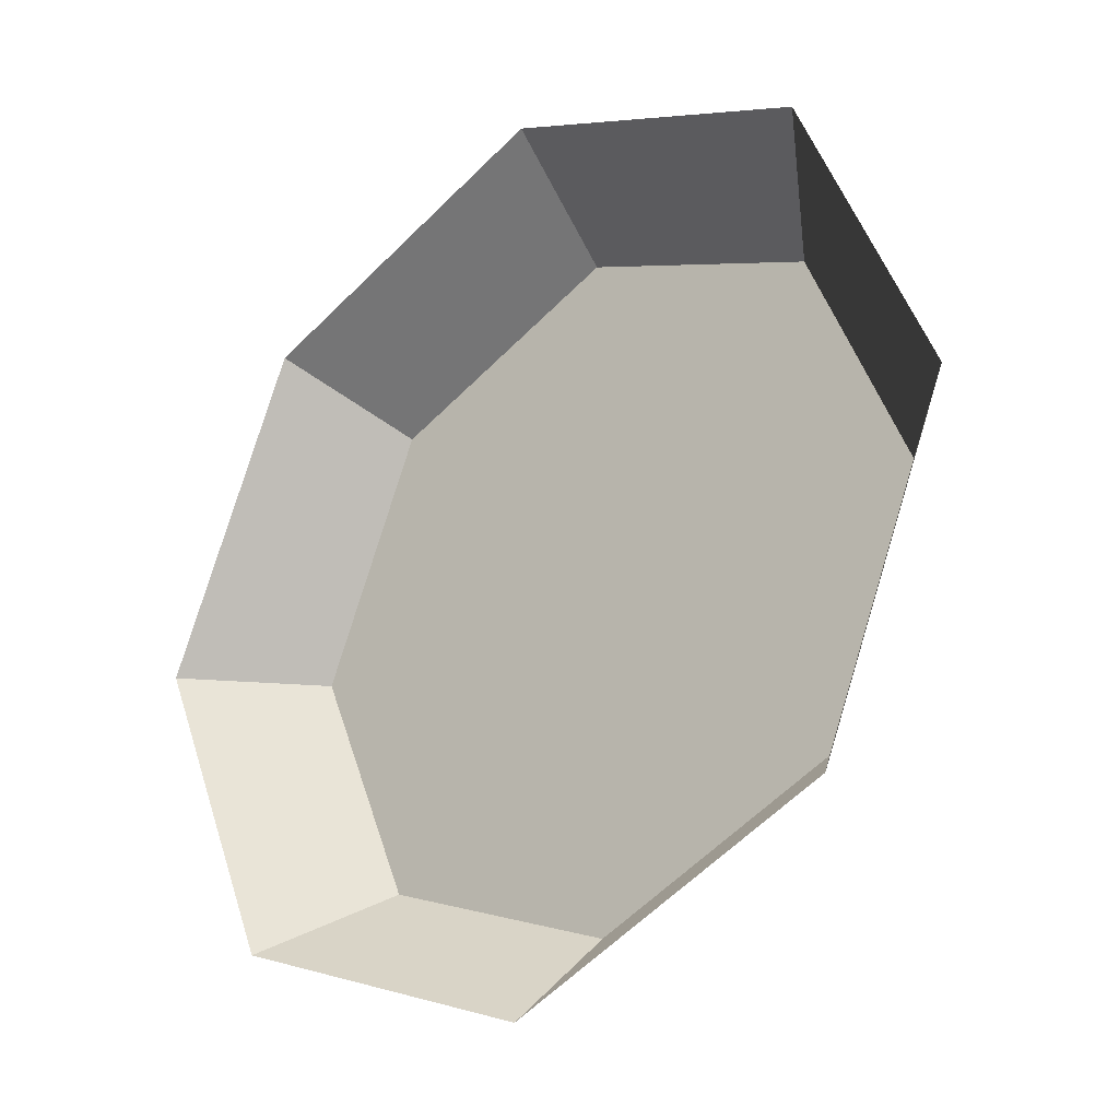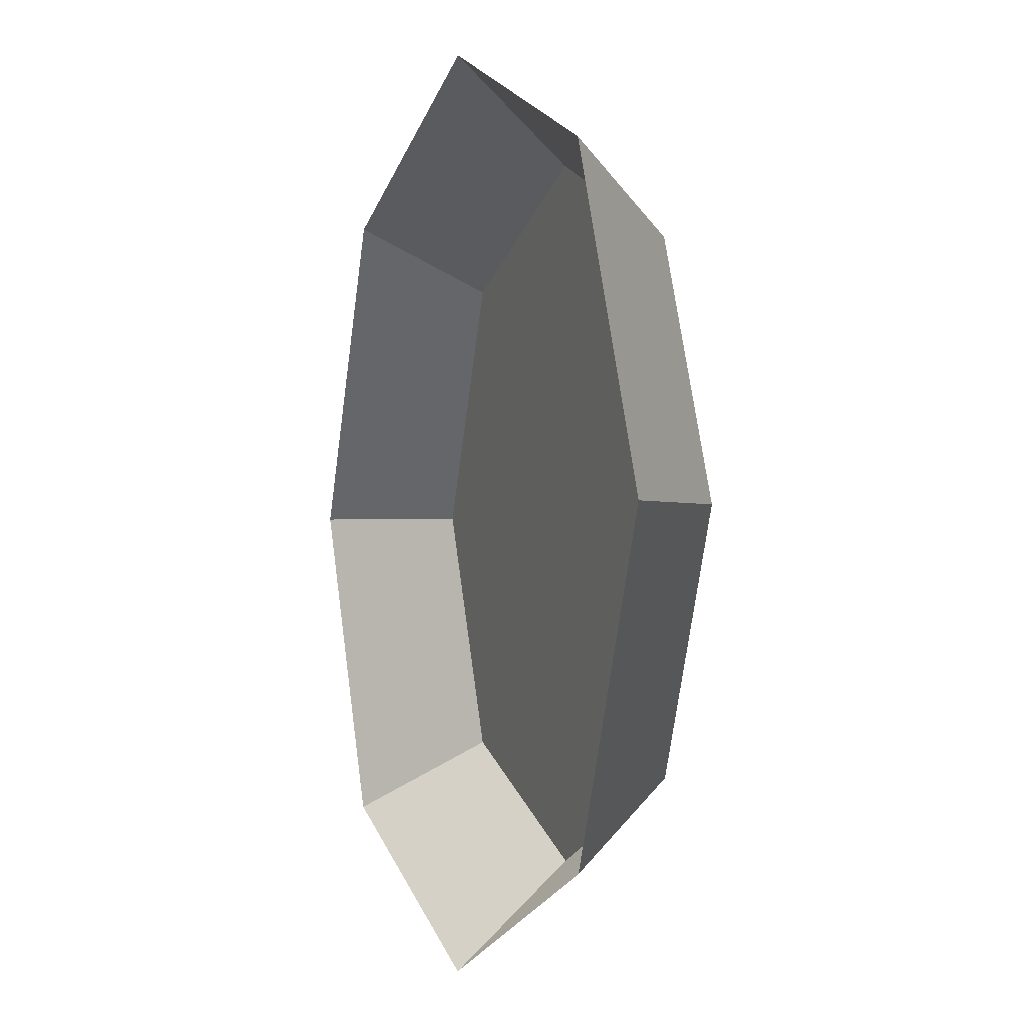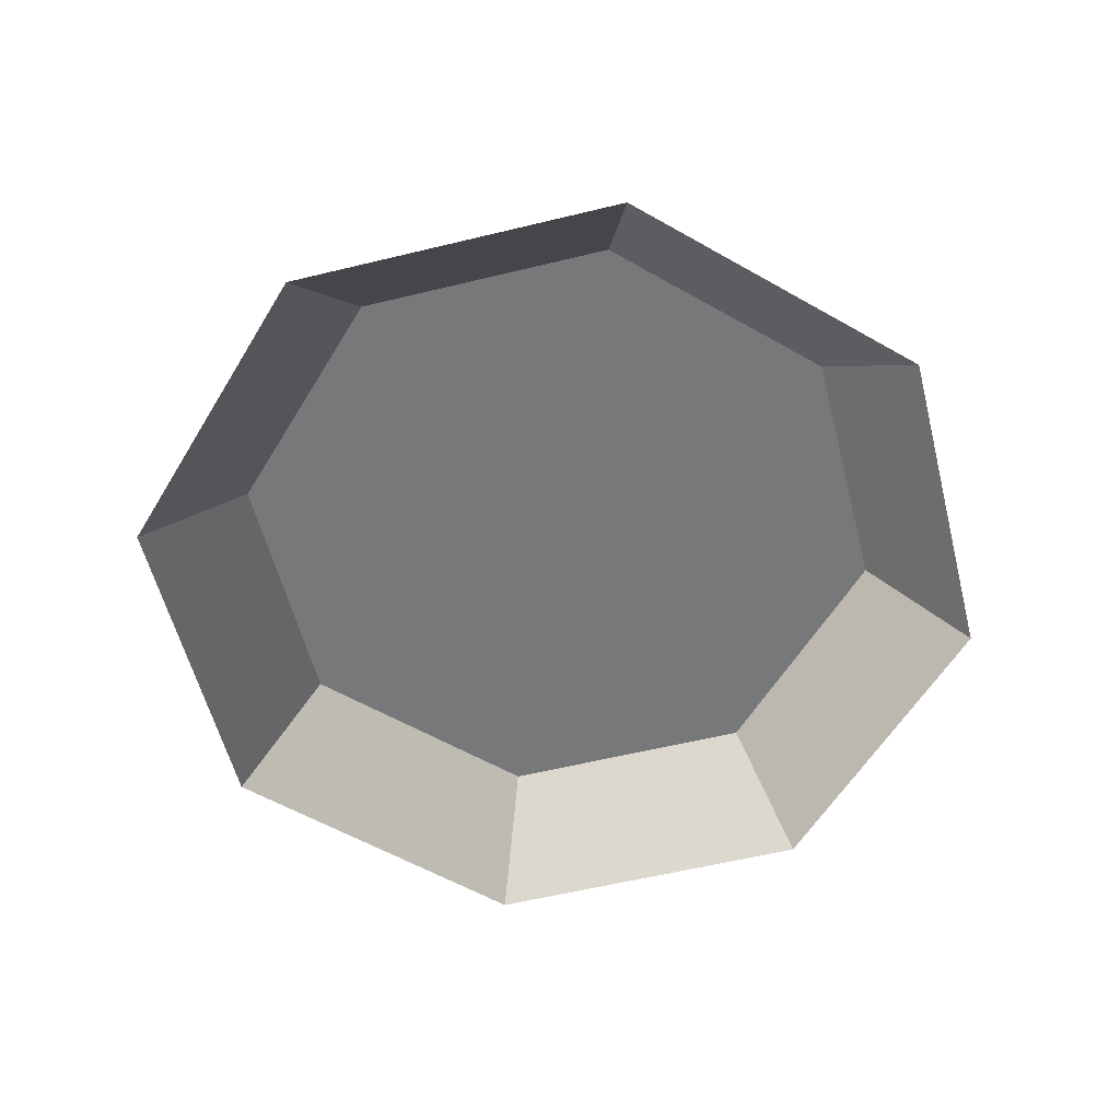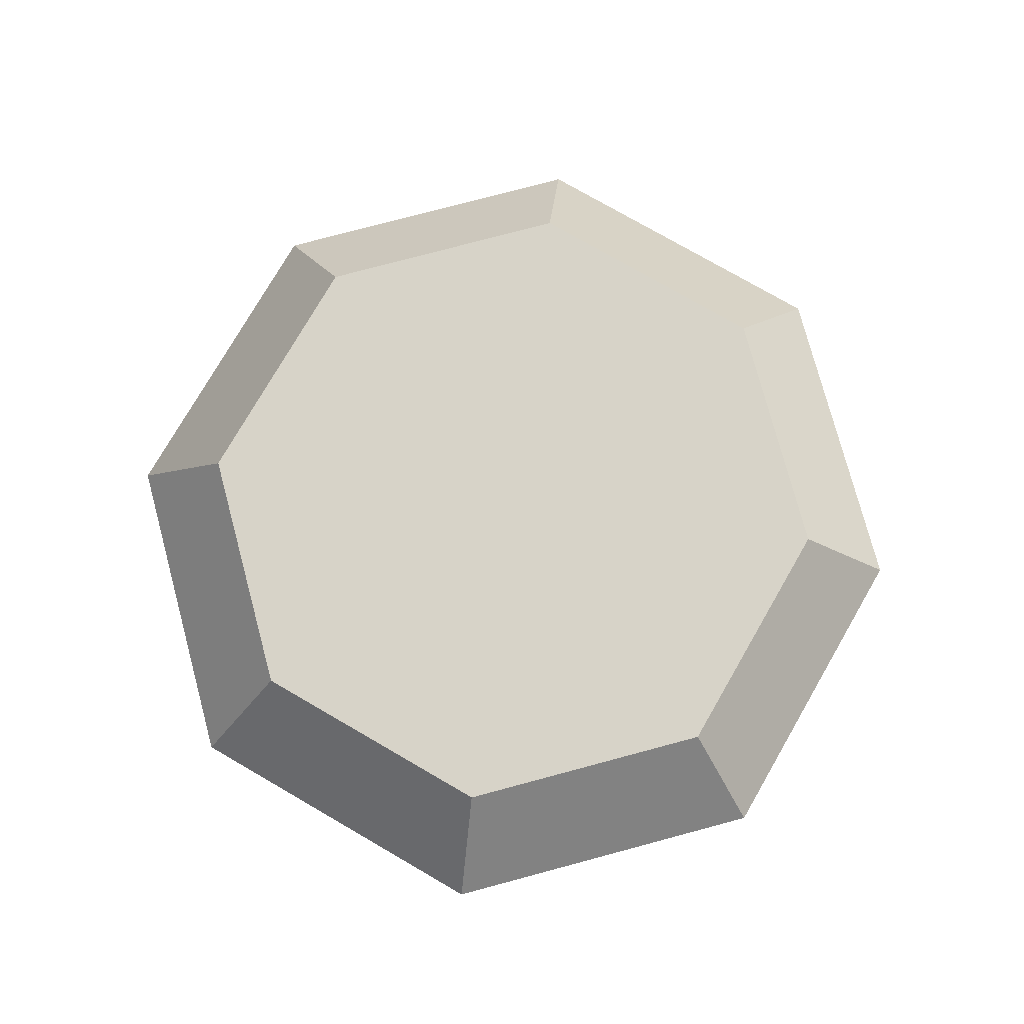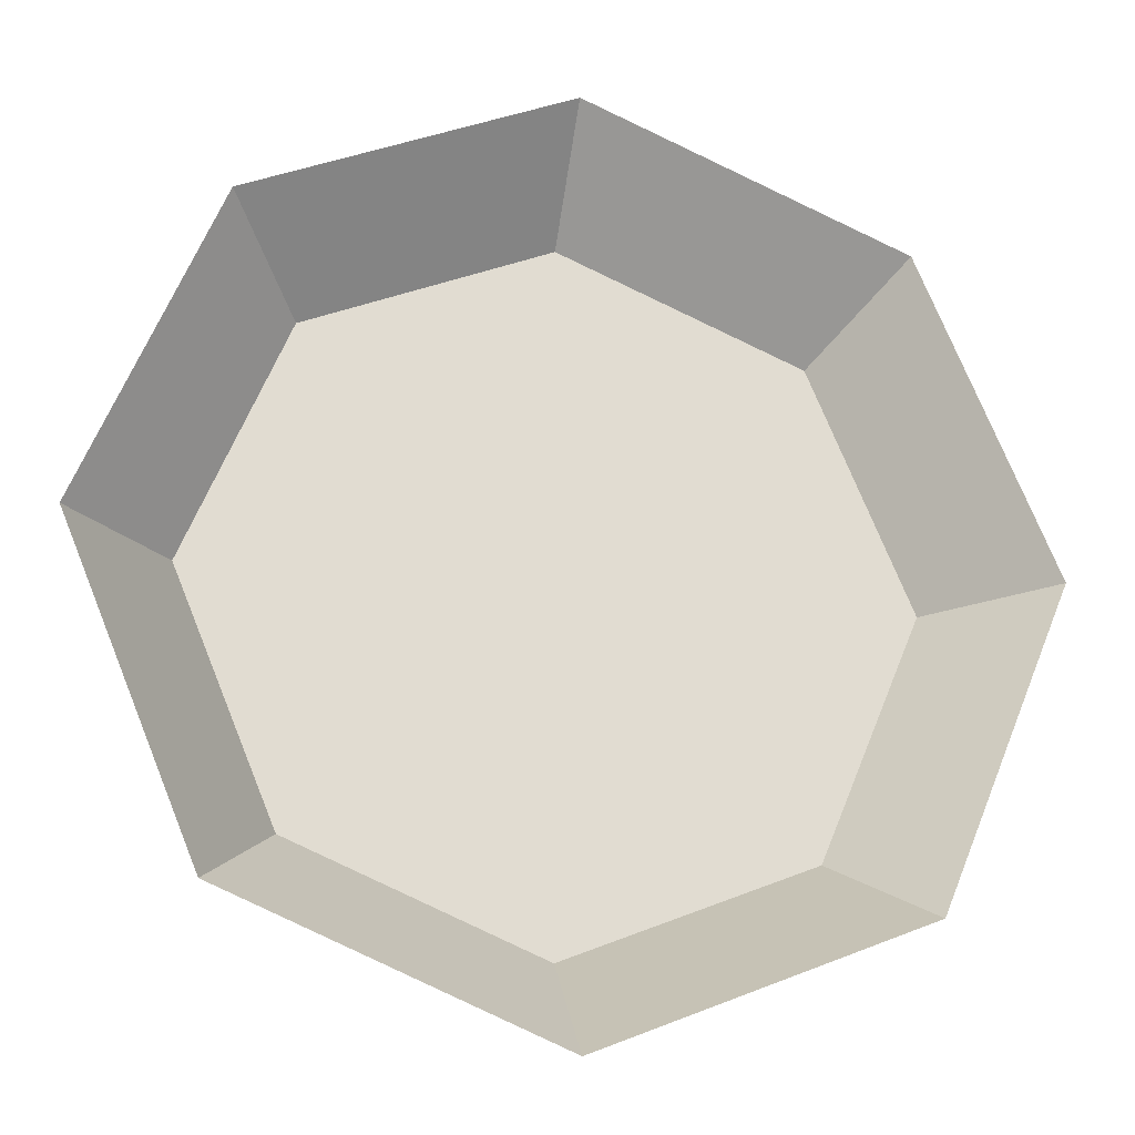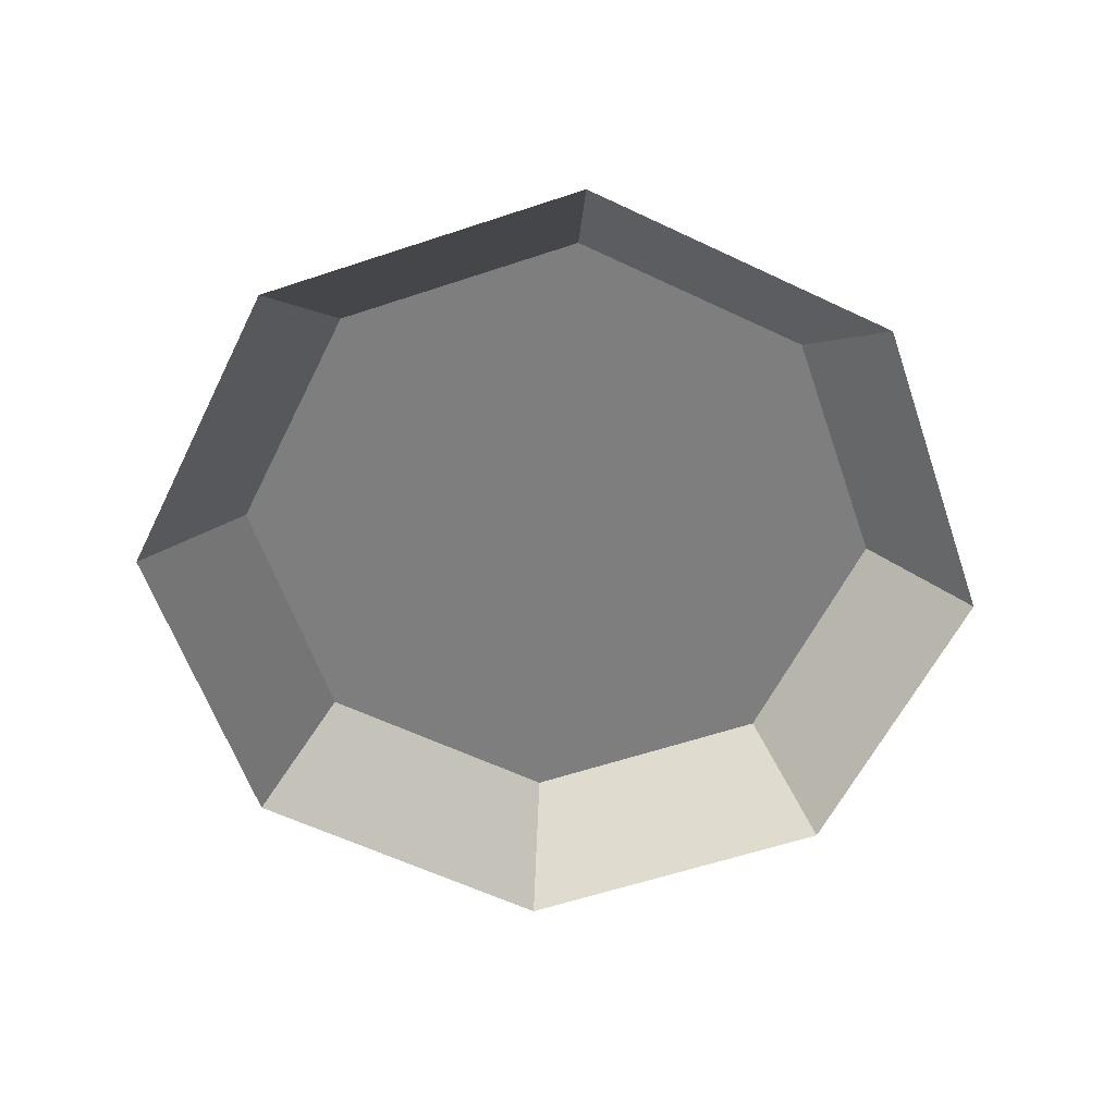
<metadata>
{"format":"obj","ext":"obj","renderer":"f3d","projection":"perspective","resolution":1024,"background":"white","views":[{"elev":-27.9,"azim":40.6,"up":"+Z"},{"elev":-1.2,"azim":69.7,"up":"+Z"},{"elev":-57.3,"azim":126.7,"up":"+Y"},{"elev":76.9,"azim":97.5,"up":"+Y"},{"elev":-21.5,"azim":-12.1,"up":"+Z"},{"elev":-59.4,"azim":176.4,"up":"+Y"}]}
</metadata>
<code>
g P41
v -20 -2.519 -0.01114
v -10.9 2.519 10.89
v -15.41 2.519 -0.00871
v -14.15 -2.519 14.13
v -14.15 -2.519 14.13
v -0.008142 2.519 15.41
v -10.9 2.519 10.89
v -0.01057 -2.519 20
v -0.01057 -2.519 20
v 10.89 2.519 10.9
v -0.008142 2.519 15.41
v 14.14 -2.519 14.15
v 14.14 -2.519 14.15
v 15.41 2.519 0.007713
v 10.89 2.519 10.9
v 20 -2.519 0.01015
v 20 -2.519 0.01015
v 10.9 2.519 -10.89
v 15.41 2.519 0.007713
v 14.15 -2.519 -14.14
v 14.15 -2.519 -14.14
v 0.008282 2.519 -15.41
v 10.9 2.519 -10.89
v 0.01071 -2.519 -20
v 0.01071 -2.519 -20
v -10.89 2.519 -10.9
v 0.008282 2.519 -15.41
v -14.14 -2.519 -14.15
v -14.14 -2.519 -14.15
v -15.41 2.519 -0.00871
v -10.89 2.519 -10.9
v -20 -2.519 -0.01114
v 15.41 2.519 0.007713
v -0.008142 2.519 15.41
v 10.89 2.519 10.9
v 10.9 2.519 -10.89
v -10.9 2.519 10.89
v 0.008282 2.519 -15.41
v -10.89 2.519 -10.9
v -15.41 2.519 -0.00871
f 3 1 2
f 2 1 4
f 7 5 6
f 6 5 8
f 11 9 10
f 10 9 12
f 15 13 14
f 14 13 16
f 19 17 18
f 18 17 20
f 23 21 22
f 22 21 24
f 27 25 26
f 26 25 28
f 31 29 30
f 30 29 32
f 35 33 34
f 33 36 34
f 36 37 34
f 38 37 36
f 39 37 38
f 40 37 39

</code>
